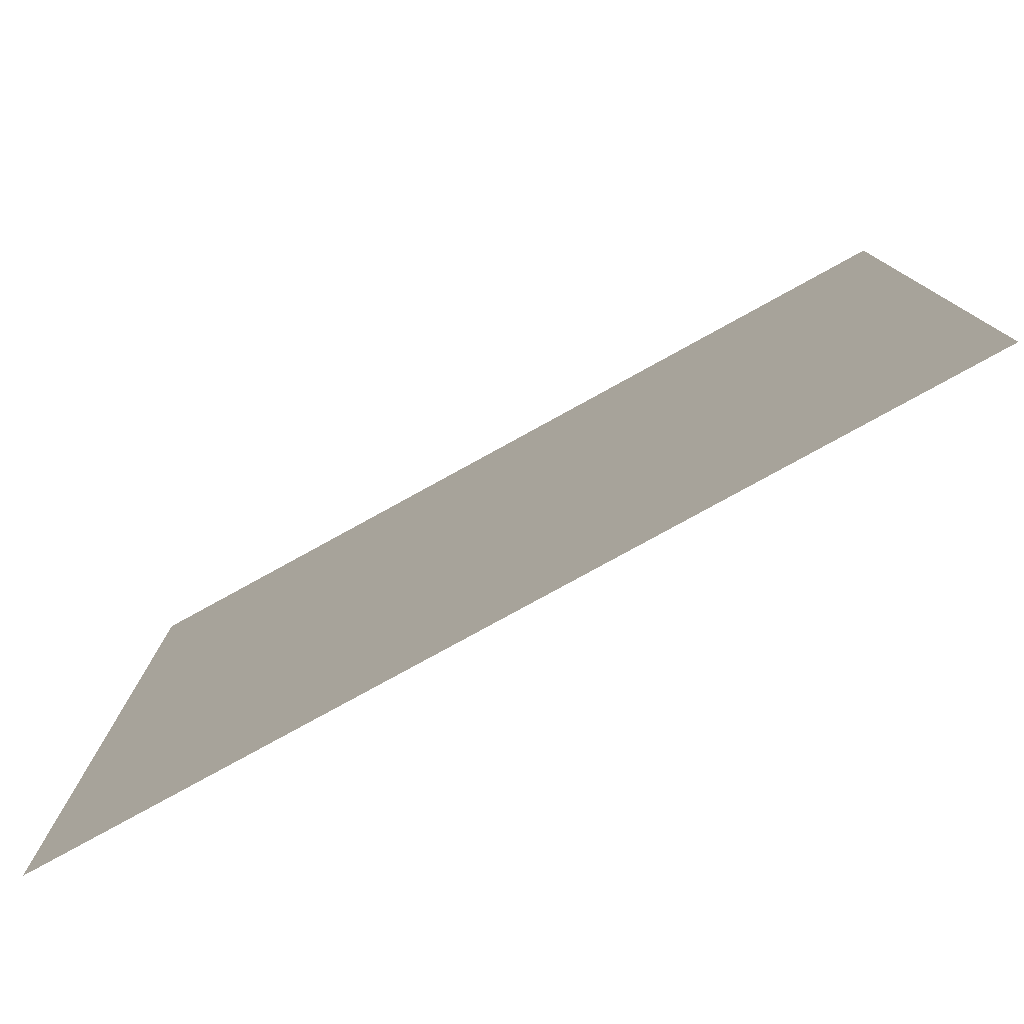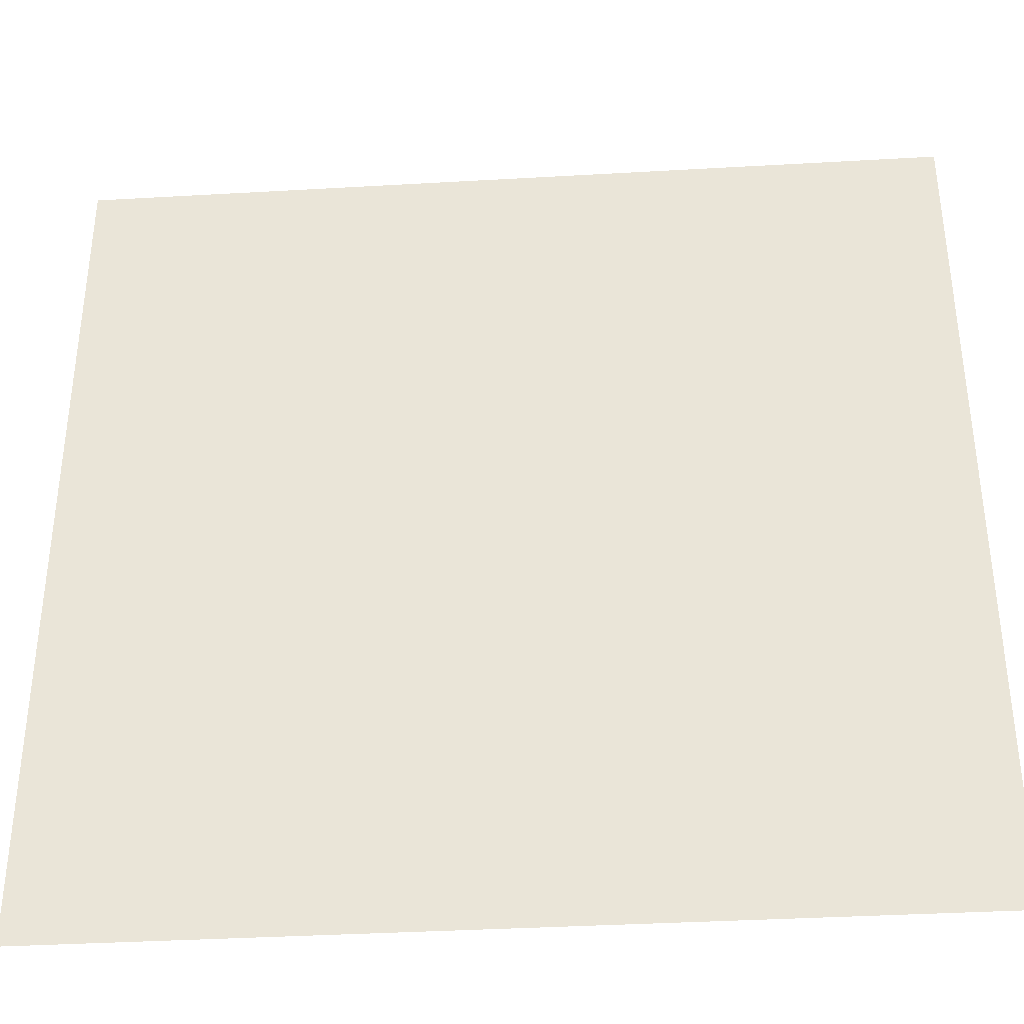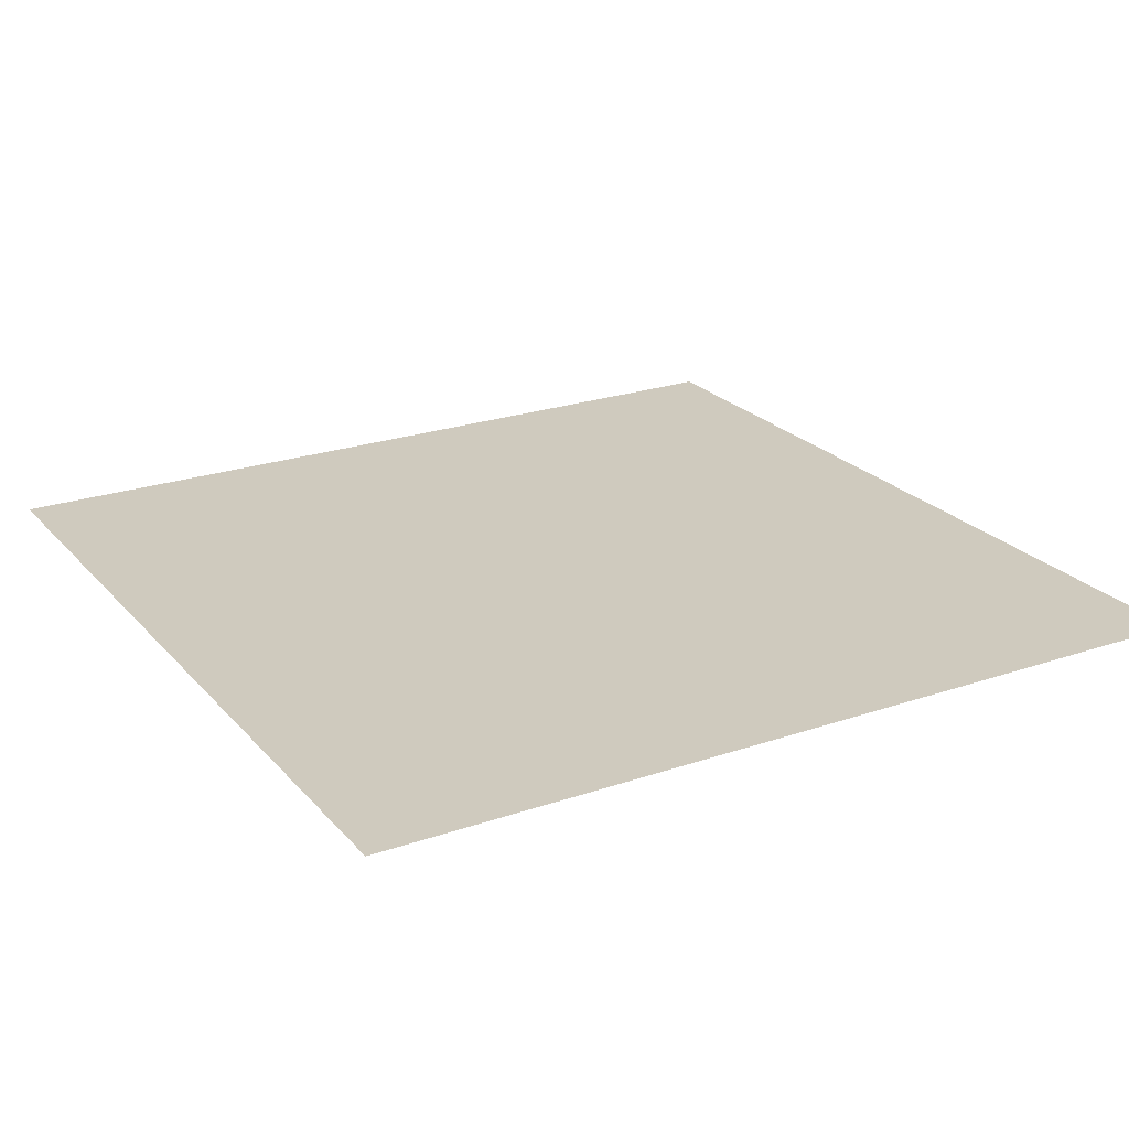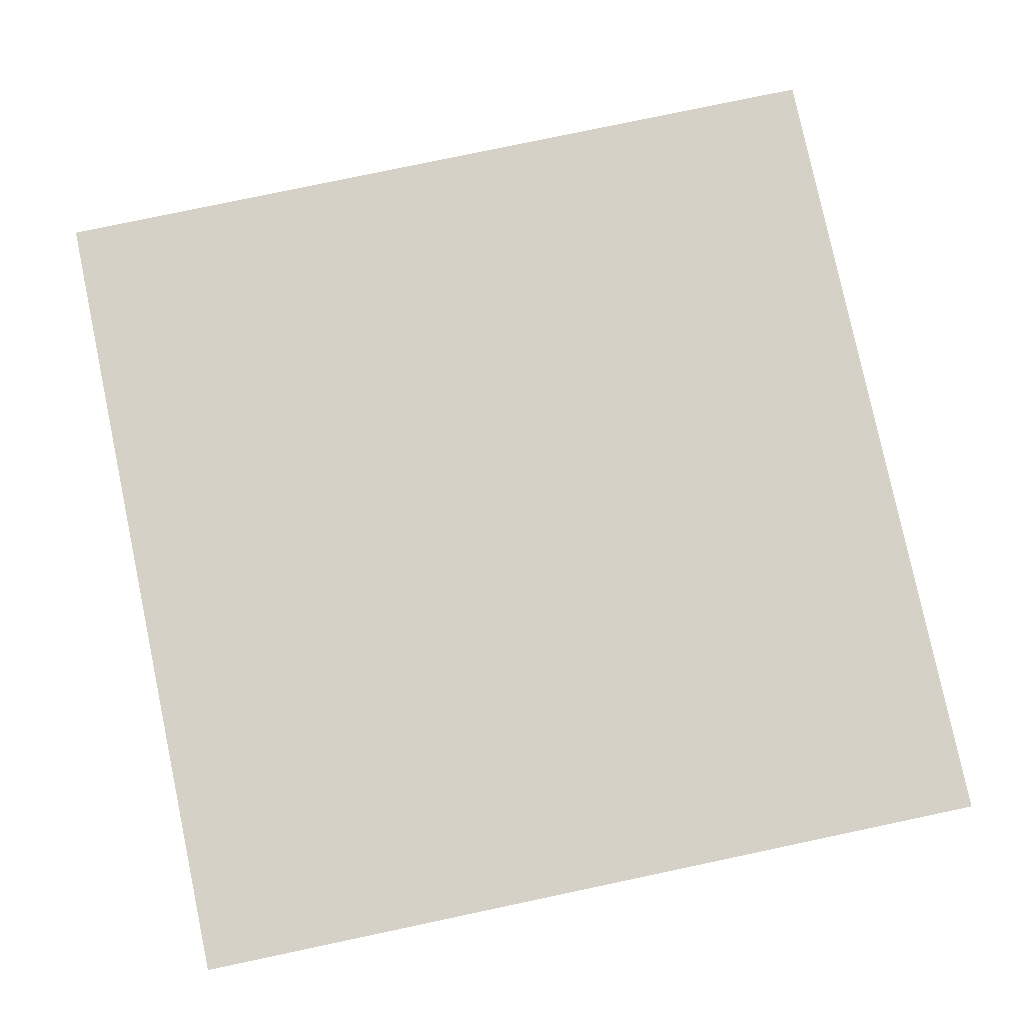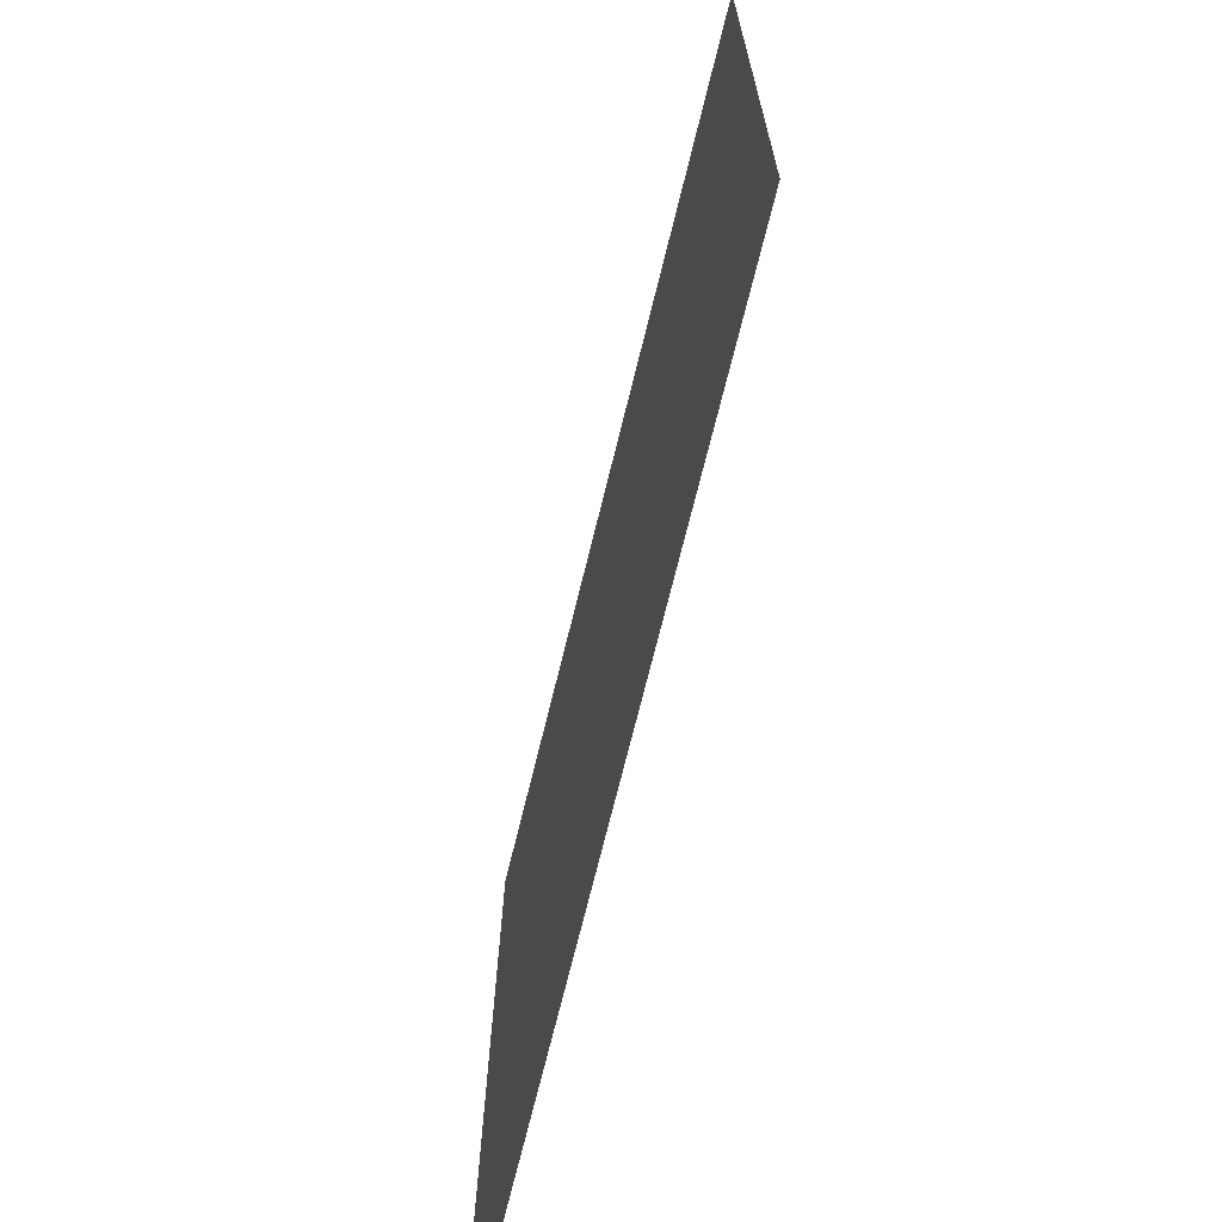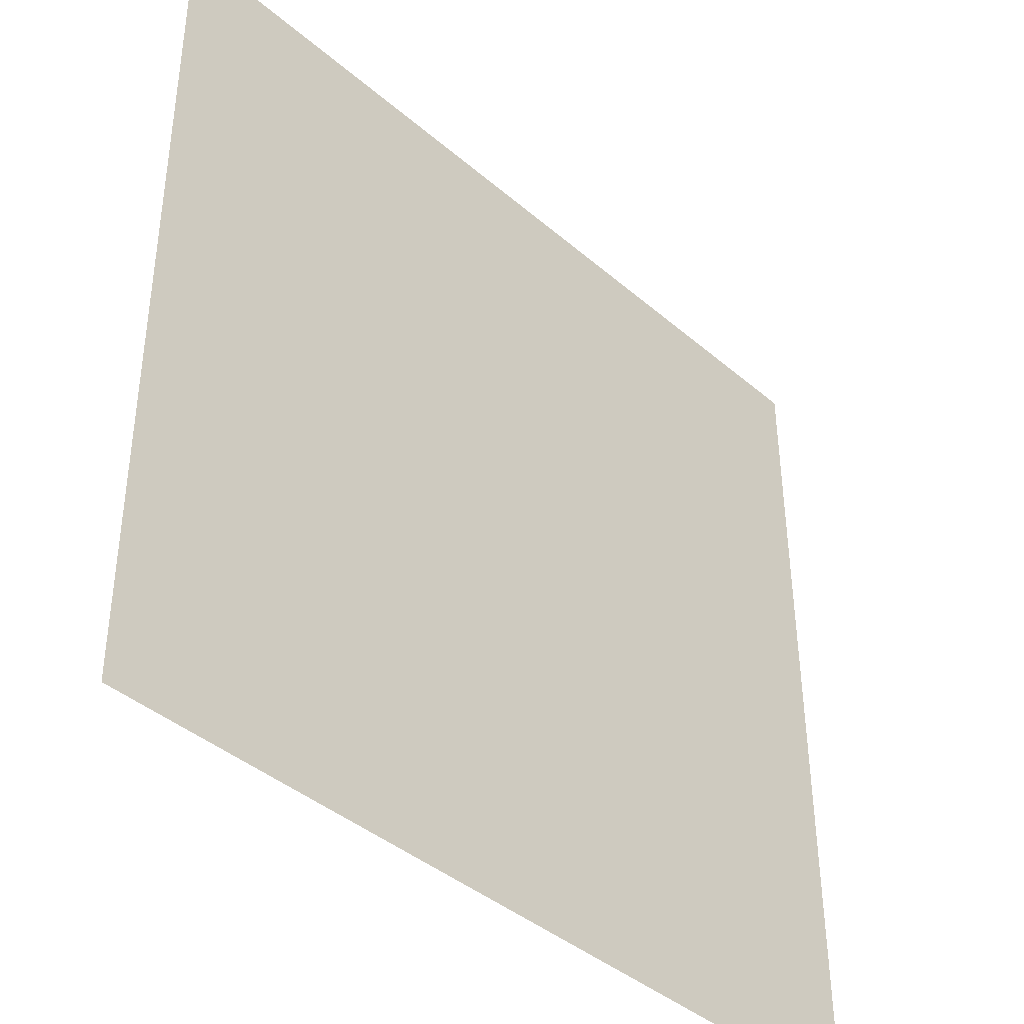
<metadata>
{"format":"obj","ext":"obj","renderer":"f3d","projection":"perspective","resolution":1024,"background":"white","views":[{"elev":-79.4,"azim":-151.2,"up":"+Z"},{"elev":-37.6,"azim":4.2,"up":"+Z"},{"elev":23.1,"azim":60.1,"up":"+Y"},{"elev":79.0,"azim":-11.9,"up":"+Y"},{"elev":-71.2,"azim":-103.8,"up":"+Z"},{"elev":-40.7,"azim":133.7,"up":"+Z"}]}
</metadata>
<code>
o mesh87/mesh87-geometry#mesh87-geometry
v -0.08441 -0.1258 0.3515
v -0.1331 -0.1256 0.3029
v -0.1331 -0.1258 0.3515
v -0.08441 -0.1256 0.3029
f 1 2 3
f 2 1 4
f 3 2 1
f 4 1 2

</code>
